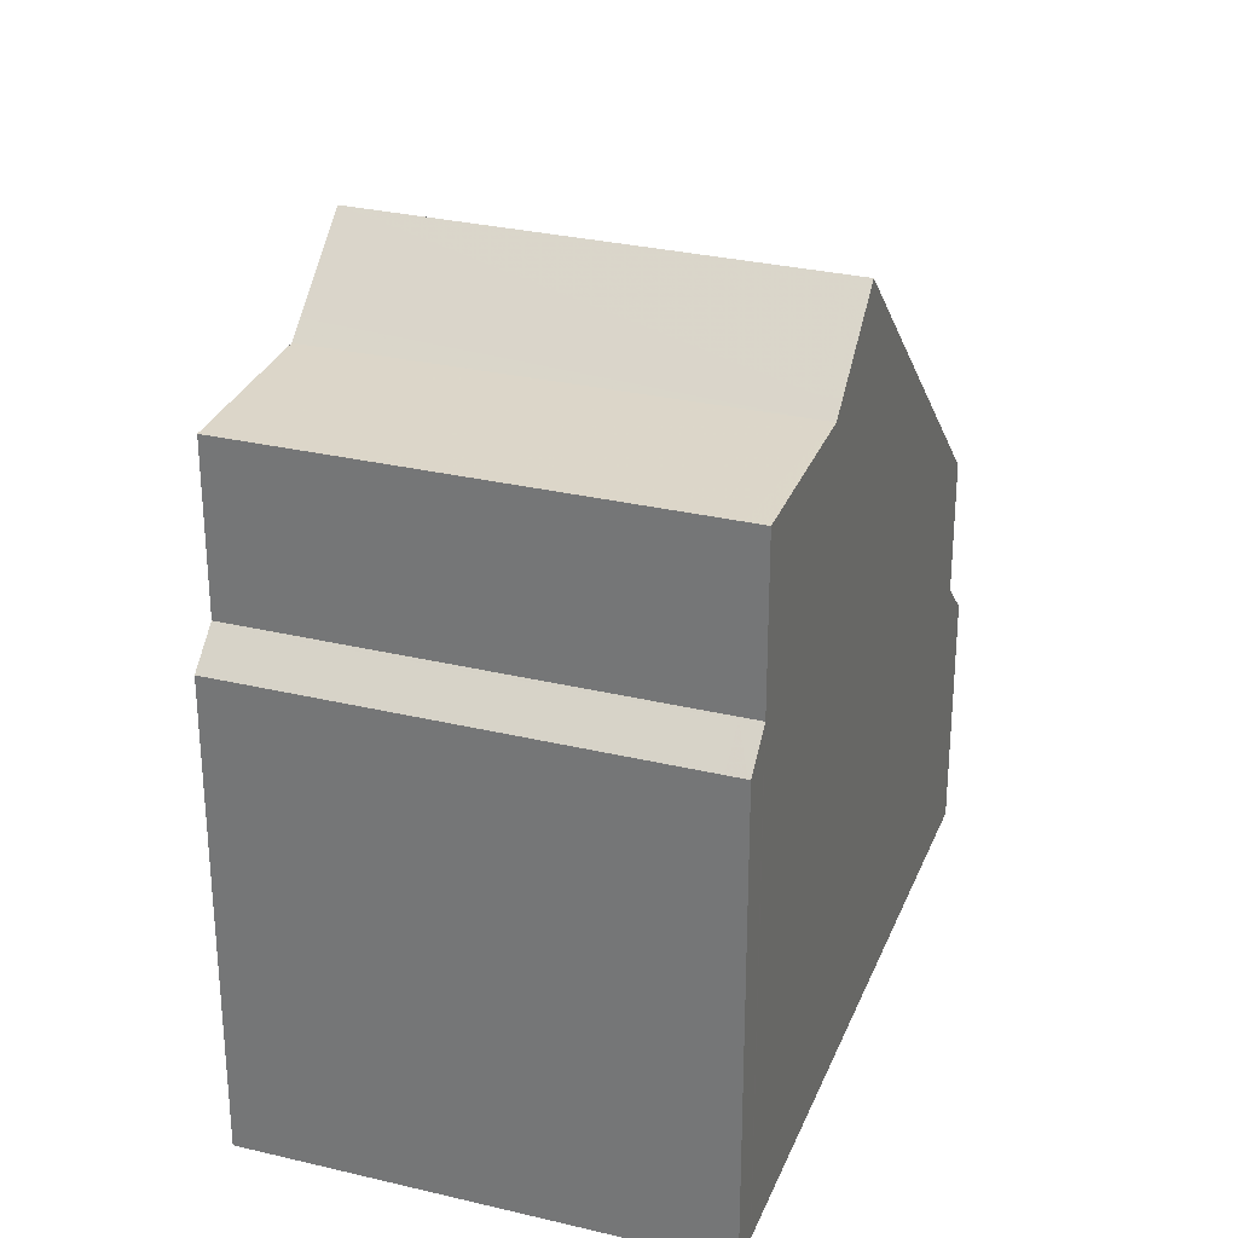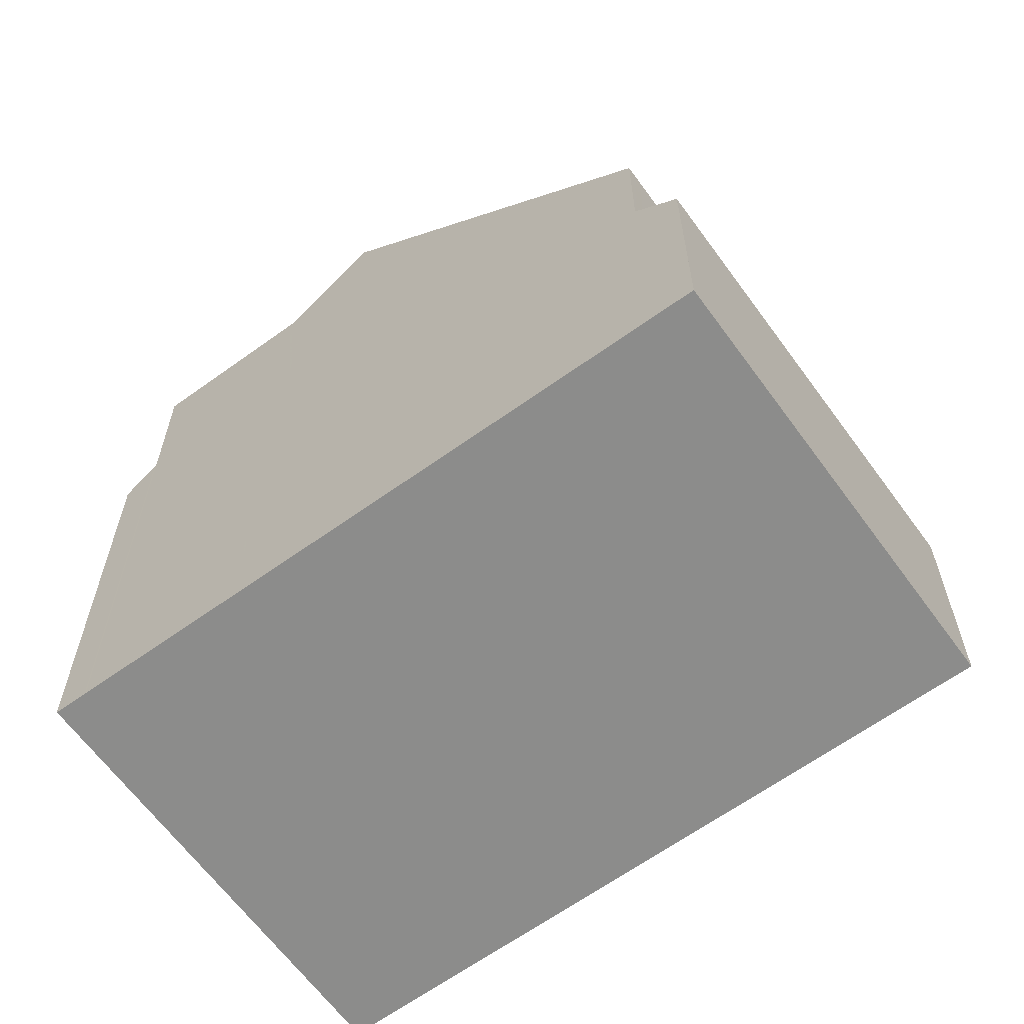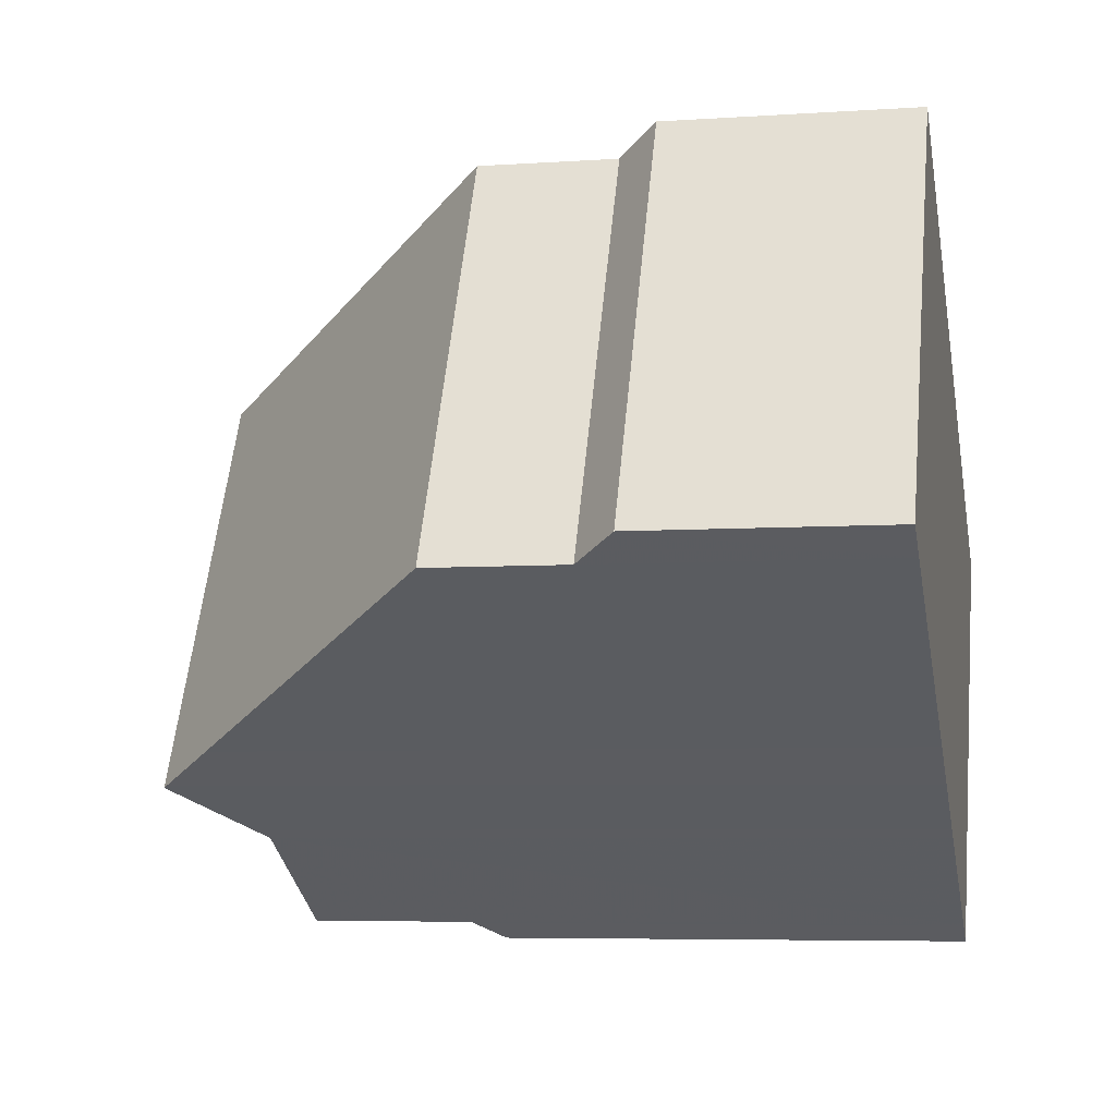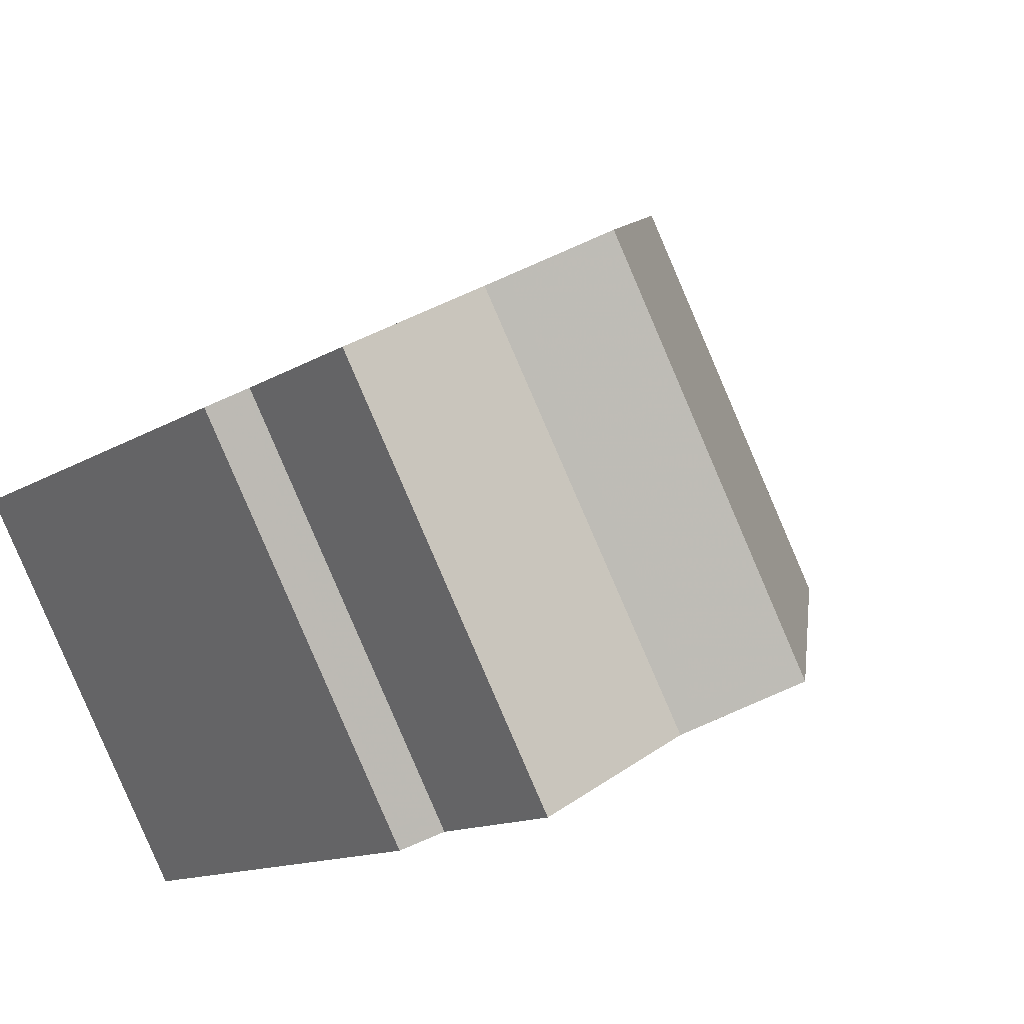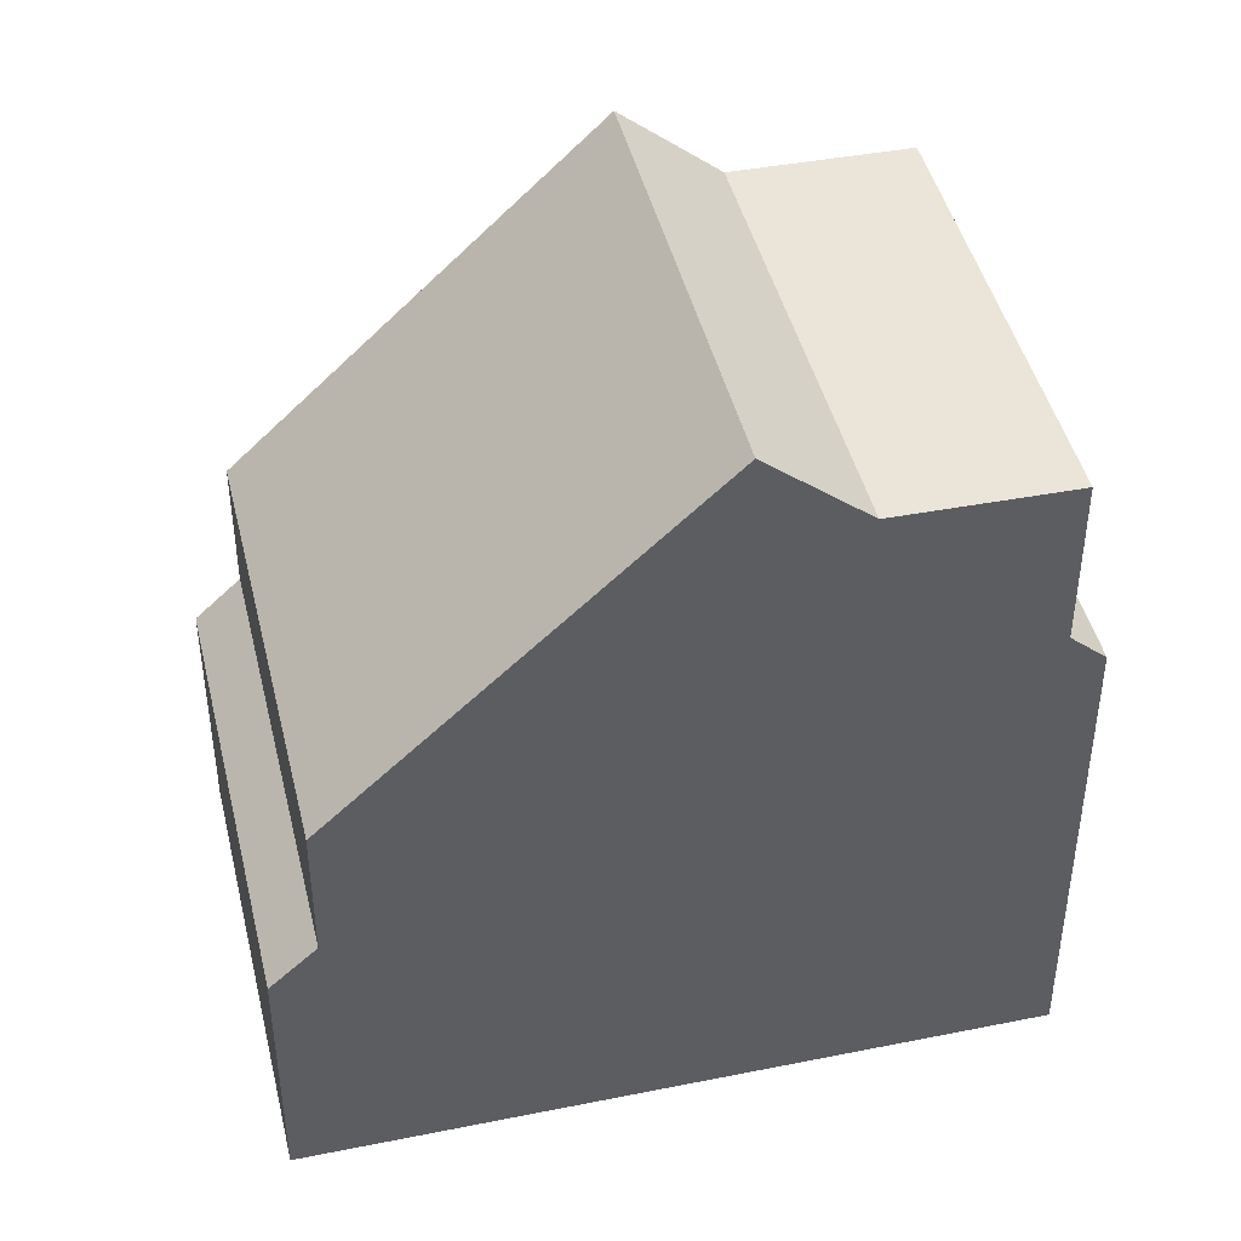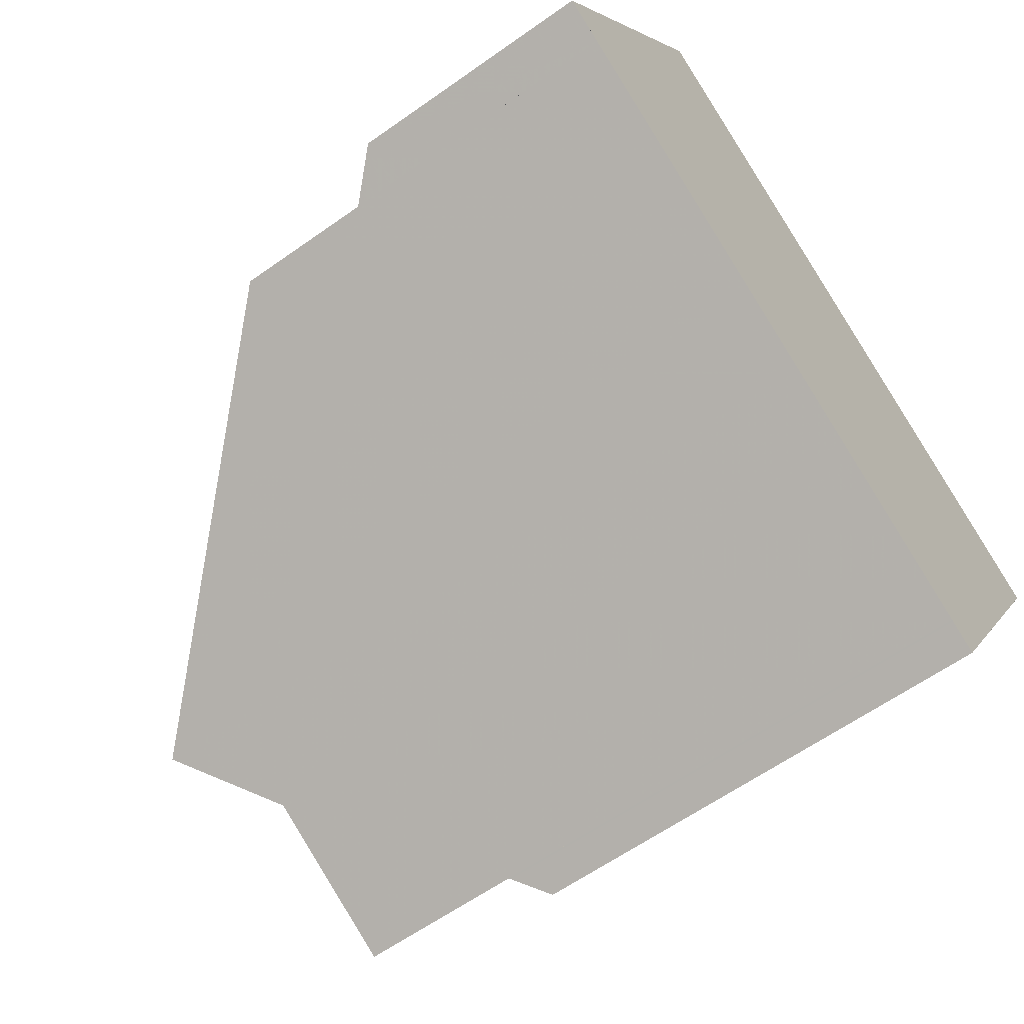
<metadata>
{"format":"obj","ext":"obj","renderer":"f3d","projection":"perspective","resolution":1024,"background":"white","views":[{"elev":29.5,"azim":-41.5,"up":"+Z"},{"elev":-64.1,"azim":65.2,"up":"+Z"},{"elev":-5.9,"azim":101.7,"up":"+Y"},{"elev":-12.8,"azim":-35.6,"up":"+Y"},{"elev":44.5,"azim":-164.1,"up":"+Z"},{"elev":-61.2,"azim":125.9,"up":"+Y"}]}
</metadata>
<code>
v -1204 -2264 2.871
v -1201 -2269 2.853
v -1211 -2268 5.565
v -1208 -2273 5.558
v -1207 -2266 7.929
v -1204 -2271 7.933
v -1208 -2267 8.857
v -1205 -2271 8.843
v -1208 -2267 8.796
v -1205 -2271 8.791
v -1207 -2266 7.929
v -1208 -2267 8.796
v -1208 -2267 8.857
v -1205 -2271 8.843
v -1208 -2267 8.857
v -1201 -2269 4.925
v -1204 -2265 4.943
v -1211 -2268 7.86
v -1208 -2273 7.865
v -1206 -2272 7.898
v -1209 -2267 7.893
v -1211 -2268 6.24
v -1208 -2273 6.216
v -1209 -2267 7.893
v -1206 -2272 7.898
v -1206 -2272 8.052
v -1209 -2267 8.066
v -1201 -2269 3.339
v -1204 -2265 3.358
v -1211 -2268 5.926
v -1208 -2273 5.92
v -1208 -2267 8.857
v -1211 -2268 5.926
v -1206 -2266 7.311
v -1209 -2267 7.893
v -1209 -2267 8.066
v -1211 -2268 7.86
v -1209 -2267 7.893
v -1211 -2268 5.565
v -1211 -2268 6.239
v -1204 -2265 4.943
v -1201 -2269 4.925
v -1204 -2265 3.358
v -1201 -2269 3.339
v -1206 -2272 7.898
v -1201 -2269 4.925
v -1201 -2269 3.339
v -1201 -2269 2.853
v -1208 -2273 5.92
v -1205 -2271 8.791
v -1204 -2271 7.933
v -1205 -2271 8.843
v -1201 -2269 3.339
v -1201 -2269 4.925
v -1208 -2273 7.865
v -1208 -2273 6.216
v -1205 -2271 8.843
v -1206 -2272 8.052
v -1206 -2272 7.898
v -1208 -2273 5.558
v -1211 -2268 5.896
v -1208 -2273 5.903
v -1211 -2268 5.896
v -1208 -2273 5.903
v -1207 -2266 8.135
v -1204 -2271 8.117
v -1207 -2266 8.135
v -1204 -2271 8.117
v -1206 -2265 6.666
v -1203 -2270 6.648
v -1203 -2270 6.648
v -1206 -2272 7.898
v -1202 -2269 4.926
v -1202 -2269 3.34
v -1201 -2269 2.854
v -1205 -2271 8.791
v -1205 -2271 8.118
v -1205 -2271 8.843
v -1202 -2269 3.34
v -1202 -2269 4.926
v -1205 -2271 8.843
v -1204 -2271 7.933
v -1203 -2270 6.649
v -1206 -2272 8.053
v -1208 -2273 5.559
v -1208 -2273 5.903
v -1206 -2272 7.898
v -1208 -2273 5.92
v -1208 -2273 7.865
v -1208 -2273 6.217
v -1208 -2273 7.865
v -1208 -2273 7.865
v -1208 -2273 5.92
v -1208 -2273 5.92
v -1211 -2268 7.86
v -1211 -2268 7.86
v -1211 -2268 5.926
v -1211 -2268 5.926
v -1208 -2273 7.865
v -1208 -2273 5.92
v -1201 -2269 2.854
v -1204 -2264 2.871
v -1204 -2264 0
v -1201 -2269 0
v -1201 -2269 3.339
v -1201 -2269 2.853
v -1201 -2269 0
v -1201 -2269 0
v -1211 -2268 5.896
v -1211 -2268 5.565
v -1211 -2268 0
v -1211 -2268 8.882e-16
v -1208 -2273 5.558
v -1208 -2273 5.558
v -1208 -2273 0
v -1208 -2273 0
v -1206 -2266 7.311
v -1207 -2266 7.929
v -1207 -2266 0
v -1206 -2266 0
v -1204 -2271 8.117
v -1204 -2271 7.933
v -1204 -2271 0
v -1204 -2271 0
v -1208 -2267 8.796
v -1208 -2267 8.857
v -1208 -2267 0
v -1208 -2267 0
v -1207 -2266 8.135
v -1208 -2267 8.796
v -1208 -2267 0
v -1207 -2266 0
v -1205 -2271 8.843
v -1205 -2271 8.791
v -1205 -2271 0
v -1205 -2271 0
v -1206 -2272 8.052
v -1205 -2271 8.843
v -1205 -2271 0
v -1206 -2272 0
v -1209 -2267 8.066
v -1209 -2267 7.893
v -1209 -2267 0
v -1209 -2267 0
v -1208 -2273 7.865
v -1206 -2272 7.898
v -1206 -2272 0
v -1208 -2273 0
v -1206 -2272 7.898
v -1206 -2272 8.052
v -1206 -2272 0
v -1206 -2272 0
v -1208 -2267 8.857
v -1209 -2267 8.066
v -1209 -2267 0
v -1208 -2267 0
v -1206 -2265 6.666
v -1206 -2266 7.311
v -1206 -2266 0
v -1206 -2265 0
v -1211 -2268 5.565
v -1211 -2268 5.565
v -1211 -2268 0
v -1211 -2268 0
v -1203 -2270 6.648
v -1201 -2269 4.925
v -1201 -2269 0
v -1203 -2270 0
v -1204 -2264 2.871
v -1204 -2265 3.358
v -1204 -2265 0
v -1204 -2264 0
v -1201 -2269 2.853
v -1201 -2269 2.853
v -1201 -2269 -4.441e-16
v -1201 -2269 0
v -1208 -2273 5.559
v -1208 -2273 5.558
v -1208 -2273 0
v -1208 -2273 -8.882e-16
v -1211 -2268 5.926
v -1211 -2268 5.896
v -1211 -2268 8.882e-16
v -1211 -2268 0
v -1208 -2273 5.558
v -1208 -2273 5.903
v -1208 -2273 0
v -1208 -2273 0
v -1207 -2266 7.929
v -1207 -2266 8.135
v -1207 -2266 0
v -1207 -2266 0
v -1205 -2271 8.791
v -1204 -2271 8.117
v -1204 -2271 0
v -1205 -2271 0
v -1204 -2265 4.943
v -1206 -2265 6.666
v -1206 -2265 0
v -1204 -2265 8.882e-16
v -1204 -2271 7.933
v -1203 -2270 6.648
v -1203 -2270 0
v -1204 -2271 0
v -1201 -2269 2.853
v -1201 -2269 2.854
v -1201 -2269 0
v -1201 -2269 -4.441e-16
v -1211 -2268 5.565
v -1208 -2273 5.559
v -1208 -2273 -8.882e-16
v -1211 -2268 0
v -1209 -2267 7.893
v -1211 -2268 7.86
v -1211 -2268 0
v -1209 -2267 0
v -1208 -2273 5.903
v -1208 -2273 5.92
v -1208 -2273 8.882e-16
v -1208 -2273 0
v -1211 -2268 0
v -1204 -2264 0
v -1201 -2269 0
v -1208 -2273 0
f 11 5 34
f 13 7 9 12
f 65 12 9 67
f 68 10 50 66
f 50 10 8 52
f 36 27 15 32
f 54 16 28 53
f 61 39 3 63
f 90 40 37 89
f 38 21 27 36
f 88 33 40 90
f 71 6 51 70
f 57 14 26 58
f 64 4 60 62
f 40 22 18 37
f 58 26 20 59
f 33 30 22 40
f 48 2 44 47
f 75 48 47 74
f 77 66 50 76
f 76 50 52 78
f 80 54 53 79
f 55 19 23 56
f 56 23 31 49
f 83 70 51 82
f 81 57 58 84
f 86 62 60 85
f 84 58 59 87
f 92 72 45 91
f 96 24 35 95
f 91 45 25 99
f 82 51 66 77
f 67 5 11 65
f 66 51 6 68
f 73 46 70 83
f 70 46 42 71
f 74 43 1 75
f 76 12 65 77
f 78 13 12 76
f 79 29 17 80
f 82 11 34 69 83
f 84 36 32 81
f 85 39 61 86
f 87 38 36 84
f 95 35 72 92
f 77 65 11 82
f 83 69 41 73
f 89 55 56 90
f 90 56 49 88
f 93 62 86 94
f 97 61 63 98
f 100 64 62 93
f 94 86 61 97
f 102 103 104 101
f 106 107 108 105
f 110 111 112 109
f 114 115 116 113
f 118 119 120 117
f 122 123 124 121
f 126 127 128 125
f 130 131 132 129
f 134 135 136 133
f 138 139 140 137
f 142 143 144 141
f 146 147 148 145
f 150 151 152 149
f 154 155 156 153
f 158 159 160 157
f 162 163 164 161
f 166 167 168 165
f 170 171 172 169
f 174 175 176 173
f 178 179 180 177
f 182 183 184 181
f 186 187 188 185
f 190 191 192 189
f 194 195 196 193
f 198 199 200 197
f 202 203 204 201
f 206 207 208 205
f 210 211 212 209
f 214 215 216 213
f 218 219 220 217
f 222 223 224 221

</code>
